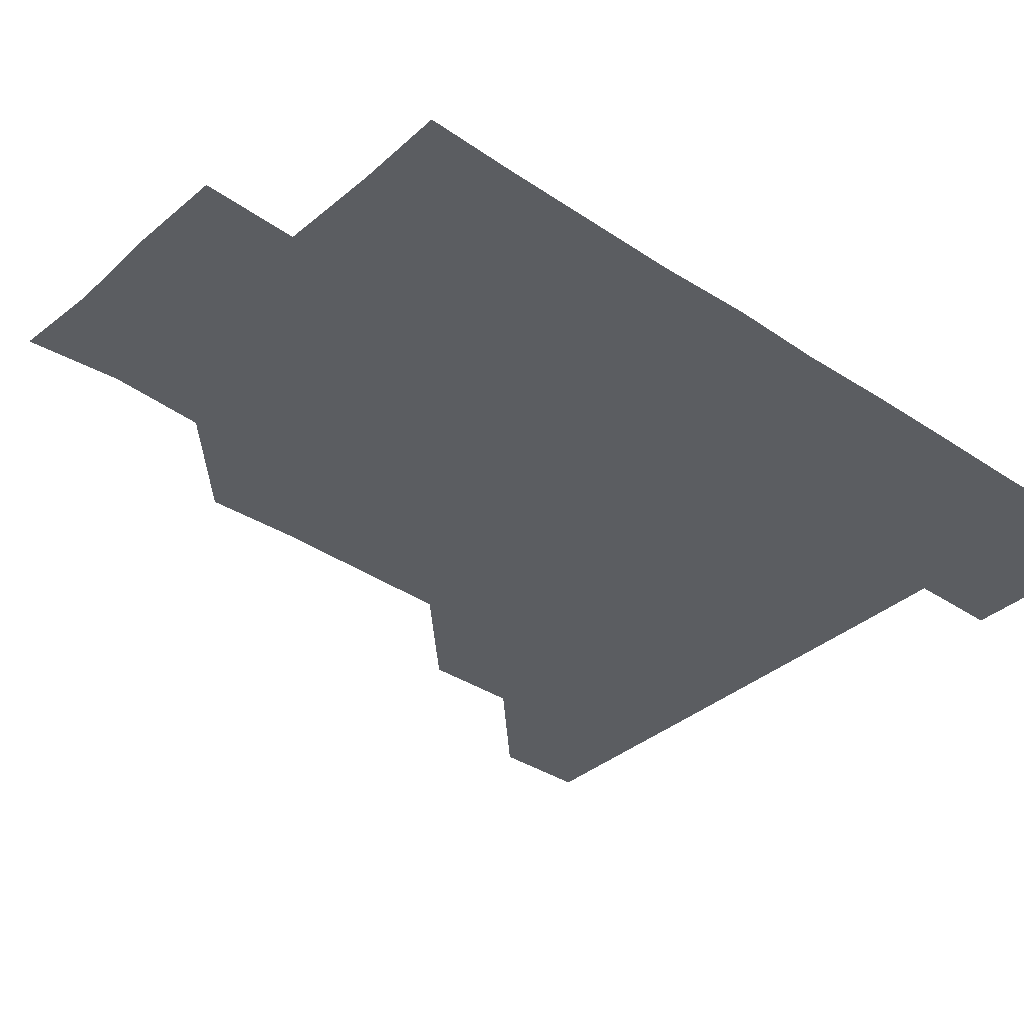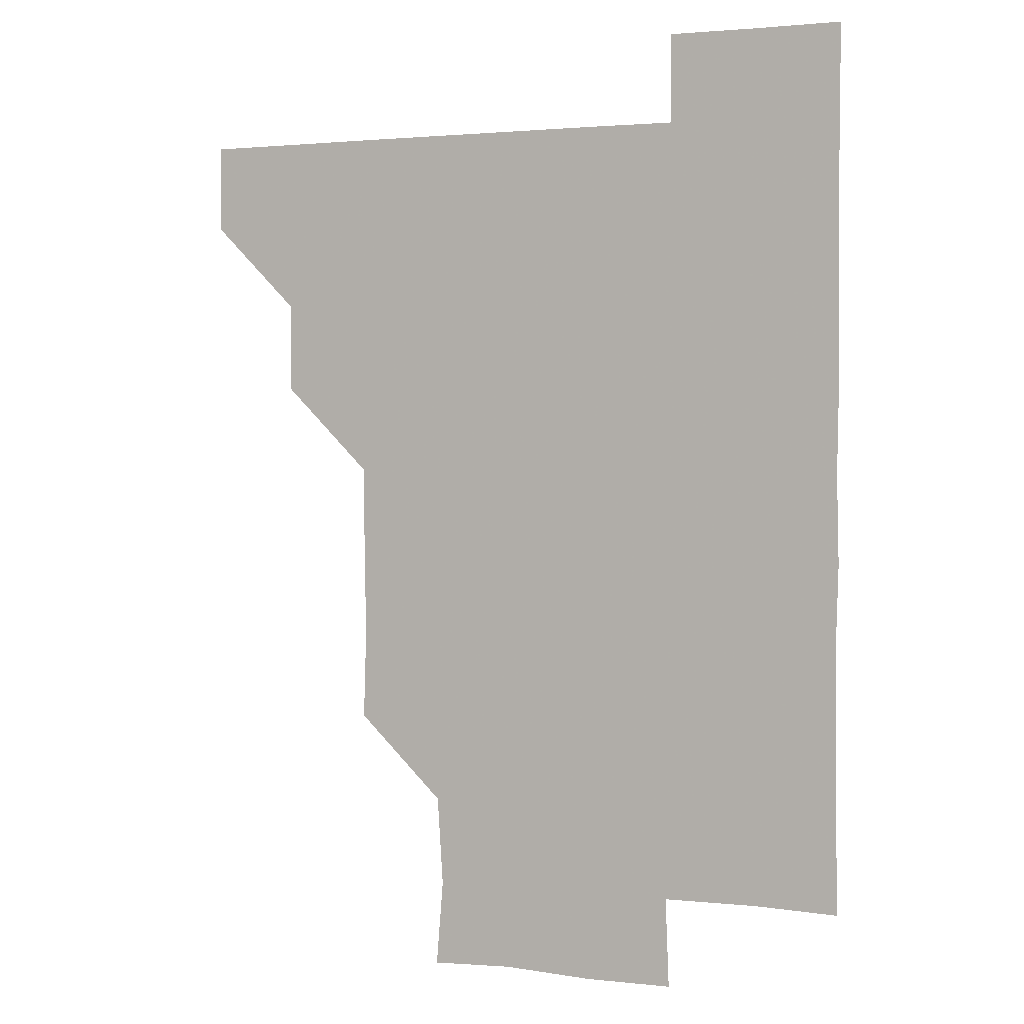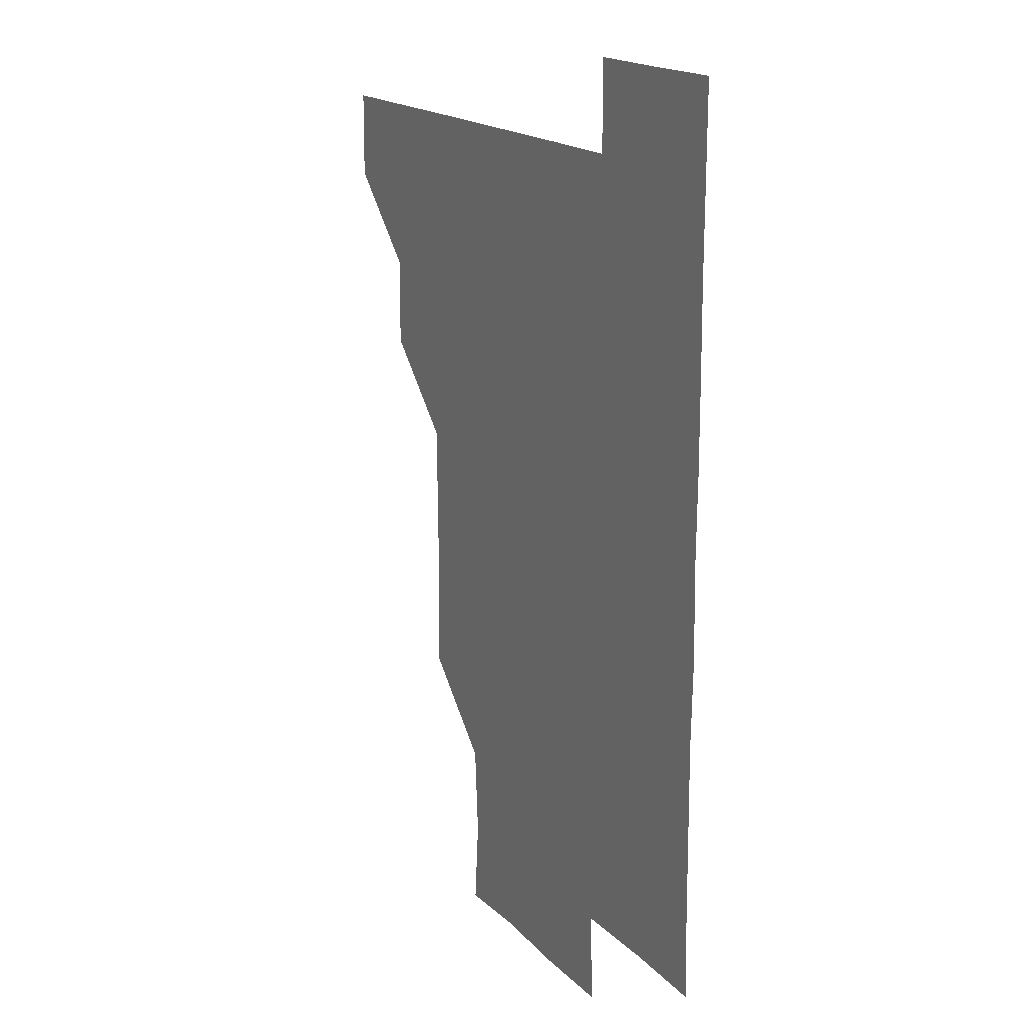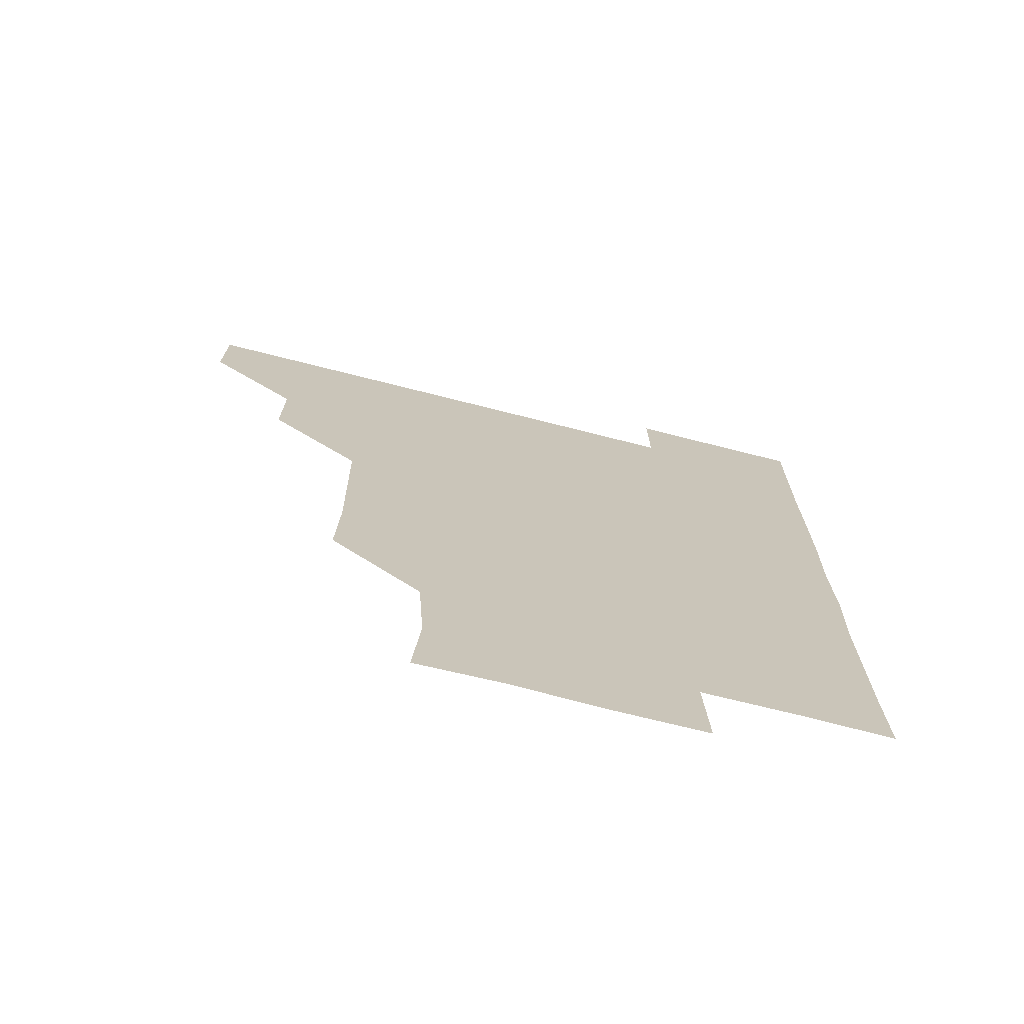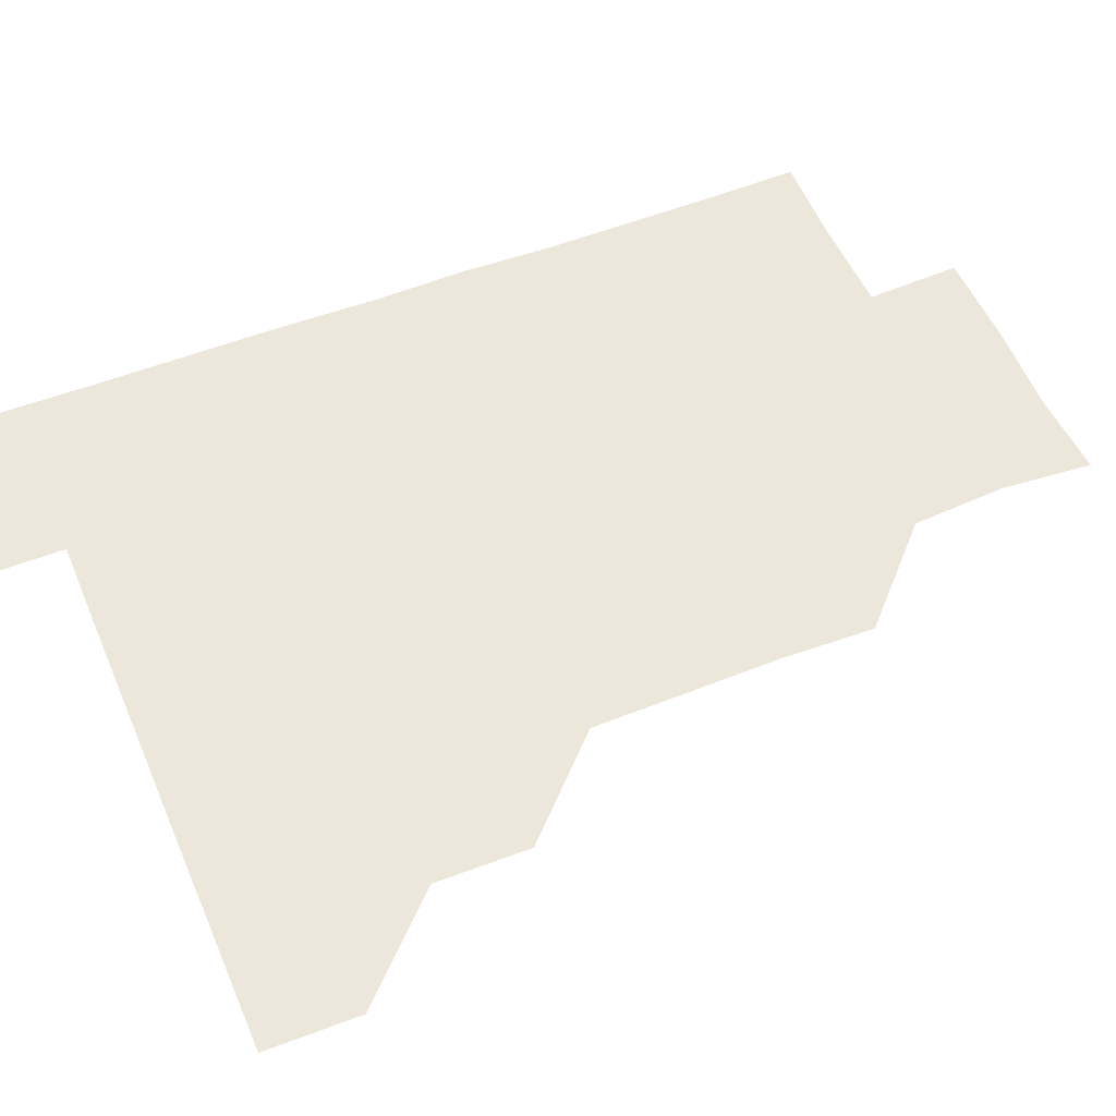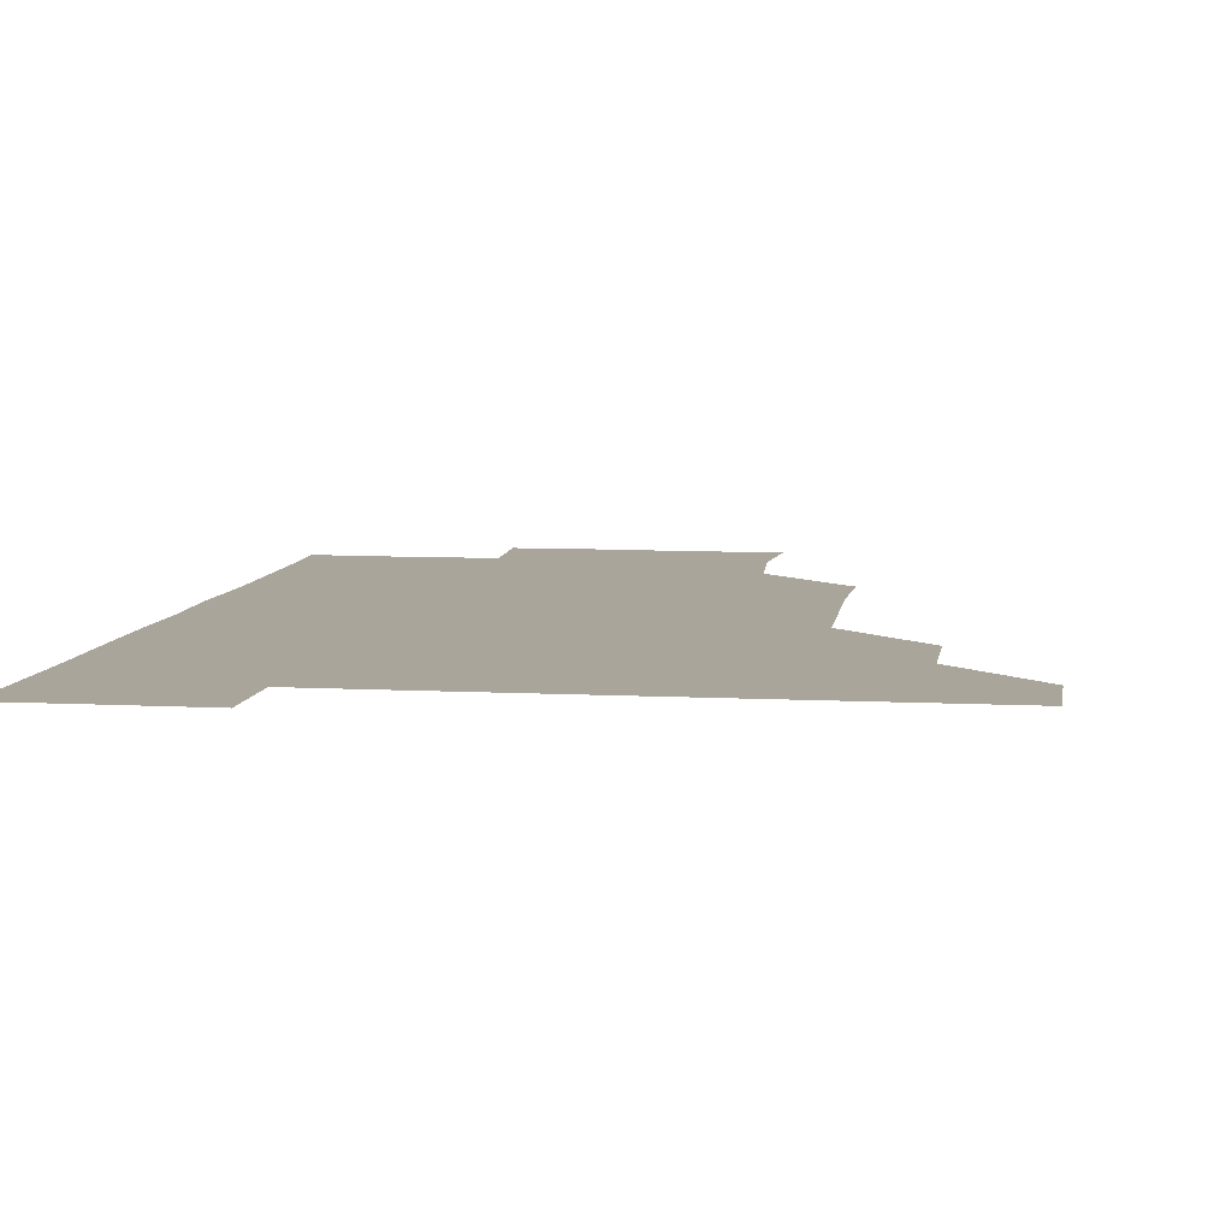
<metadata>
{"format":"obj","ext":"obj","renderer":"f3d","projection":"perspective","resolution":1024,"background":"white","views":[{"elev":-35.7,"azim":48.5,"up":"+Z"},{"elev":2.0,"azim":23.7,"up":"+Y"},{"elev":17.3,"azim":61.5,"up":"+Y"},{"elev":-72.4,"azim":-14.2,"up":"+Y"},{"elev":53.1,"azim":-112.6,"up":"+Z"},{"elev":7.5,"azim":-171.3,"up":"+Z"}]}
</metadata>
<code>
v 480.9 450.9 0
v 481.1 480.9 0
v 511 390.3 0
v 511.2 420.8 0
v 511.2 451.1 0
v 511 481 0
v 541.3 269.4 0
v 542.3 299.7 0
v 541.8 330.1 0
v 541.3 360.5 0
v 541.3 391.3 0
v 541.2 421.2 0
v 541.3 451 0
v 541 481.1 0
v 571.1 180.1 0
v 573.5 209.5 0
v 571.5 240.4 0
v 571.4 271.3 0
v 571.4 301.8 0
v 571.2 331.1 0
v 571.1 361.3 0
v 571.2 391.4 0
v 571.2 421.3 0
v 571.1 451 0
v 570.9 481.1 0
v 599.4 181.3 0
v 602 211.8 0
v 601 241.3 0
v 601.2 272 0
v 601.2 301.5 0
v 601.1 331.5 0
v 601.2 361.4 0
v 601 391.2 0
v 601 421.1 0
v 601.1 451 0
v 600.9 481 0
v 630.5 180 0
v 630.6 212.6 0
v 631.3 241.9 0
v 631.1 271.4 0
v 631 301.6 0
v 630.9 331.1 0
v 631 361.6 0
v 631 391.4 0
v 631 421.3 0
v 631.2 451 0
v 630.9 481 0
v 661 180.2 0
v 659.8 210.9 0
v 660.7 241.6 0
v 660.8 272 0
v 660.8 301.7 0
v 661 331.2 0
v 660.7 361.6 0
v 661 391.2 0
v 660.9 421.3 0
v 661 451.2 0
v 661.1 480.9 0
v 661 511.2 0
v 692.3 211.3 0
v 690.4 242.2 0
v 690.1 272.1 0
v 690.2 301.8 0
v 690.4 331.9 0
v 690.5 361.4 0
v 690.3 391.8 0
v 690.6 421.3 0
v 690.7 451.3 0
v 690.9 480.9 0
v 691 510.9 0
v 721.4 210.5 0
v 720.7 239.2 0
v 720.5 269 0
v 720.3 299.3 0
v 721.2 329.4 0
v 720.5 359.7 0
v 721 389.9 0
v 720.9 420.1 0
v 720.6 450.6 0
v 720.8 481 0
v 721 511 0
f 4 5 1
f 1 5 2
f 5 6 2
f 10 11 3
f 3 11 4
f 11 12 4
f 4 12 5
f 12 13 5
f 5 13 6
f 13 14 6
f 17 18 7
f 7 18 8
f 18 19 8
f 8 19 9
f 19 20 9
f 9 20 10
f 20 21 10
f 10 21 11
f 21 22 11
f 11 22 12
f 22 23 12
f 12 23 13
f 23 24 13
f 13 24 14
f 24 25 14
f 15 26 16
f 26 27 16
f 16 27 17
f 27 28 17
f 17 28 18
f 28 29 18
f 18 29 19
f 29 30 19
f 19 30 20
f 30 31 20
f 20 31 21
f 31 32 21
f 21 32 22
f 32 33 22
f 22 33 23
f 33 34 23
f 23 34 24
f 34 35 24
f 24 35 25
f 35 36 25
f 26 37 27
f 37 38 27
f 27 38 28
f 38 39 28
f 28 39 29
f 39 40 29
f 29 40 30
f 40 41 30
f 30 41 31
f 41 42 31
f 31 42 32
f 42 43 32
f 32 43 33
f 43 44 33
f 33 44 34
f 44 45 34
f 34 45 35
f 45 46 35
f 35 46 36
f 46 47 36
f 37 48 38
f 48 49 38
f 38 49 39
f 49 50 39
f 39 50 40
f 50 51 40
f 40 51 41
f 51 52 41
f 41 52 42
f 52 53 42
f 42 53 43
f 53 54 43
f 43 54 44
f 54 55 44
f 44 55 45
f 55 56 45
f 45 56 46
f 56 57 46
f 46 57 47
f 57 58 47
f 49 60 50
f 60 61 50
f 50 61 51
f 61 62 51
f 51 62 52
f 62 63 52
f 52 63 53
f 63 64 53
f 53 64 54
f 64 65 54
f 54 65 55
f 65 66 55
f 55 66 56
f 66 67 56
f 56 67 57
f 67 68 57
f 57 68 58
f 68 69 58
f 58 69 59
f 69 70 59
f 60 71 61
f 71 72 61
f 61 72 62
f 72 73 62
f 62 73 63
f 73 74 63
f 63 74 64
f 74 75 64
f 64 75 65
f 75 76 65
f 65 76 66
f 76 77 66
f 66 77 67
f 77 78 67
f 67 78 68
f 78 79 68
f 68 79 69
f 79 80 69
f 69 80 70
f 80 81 70

</code>
